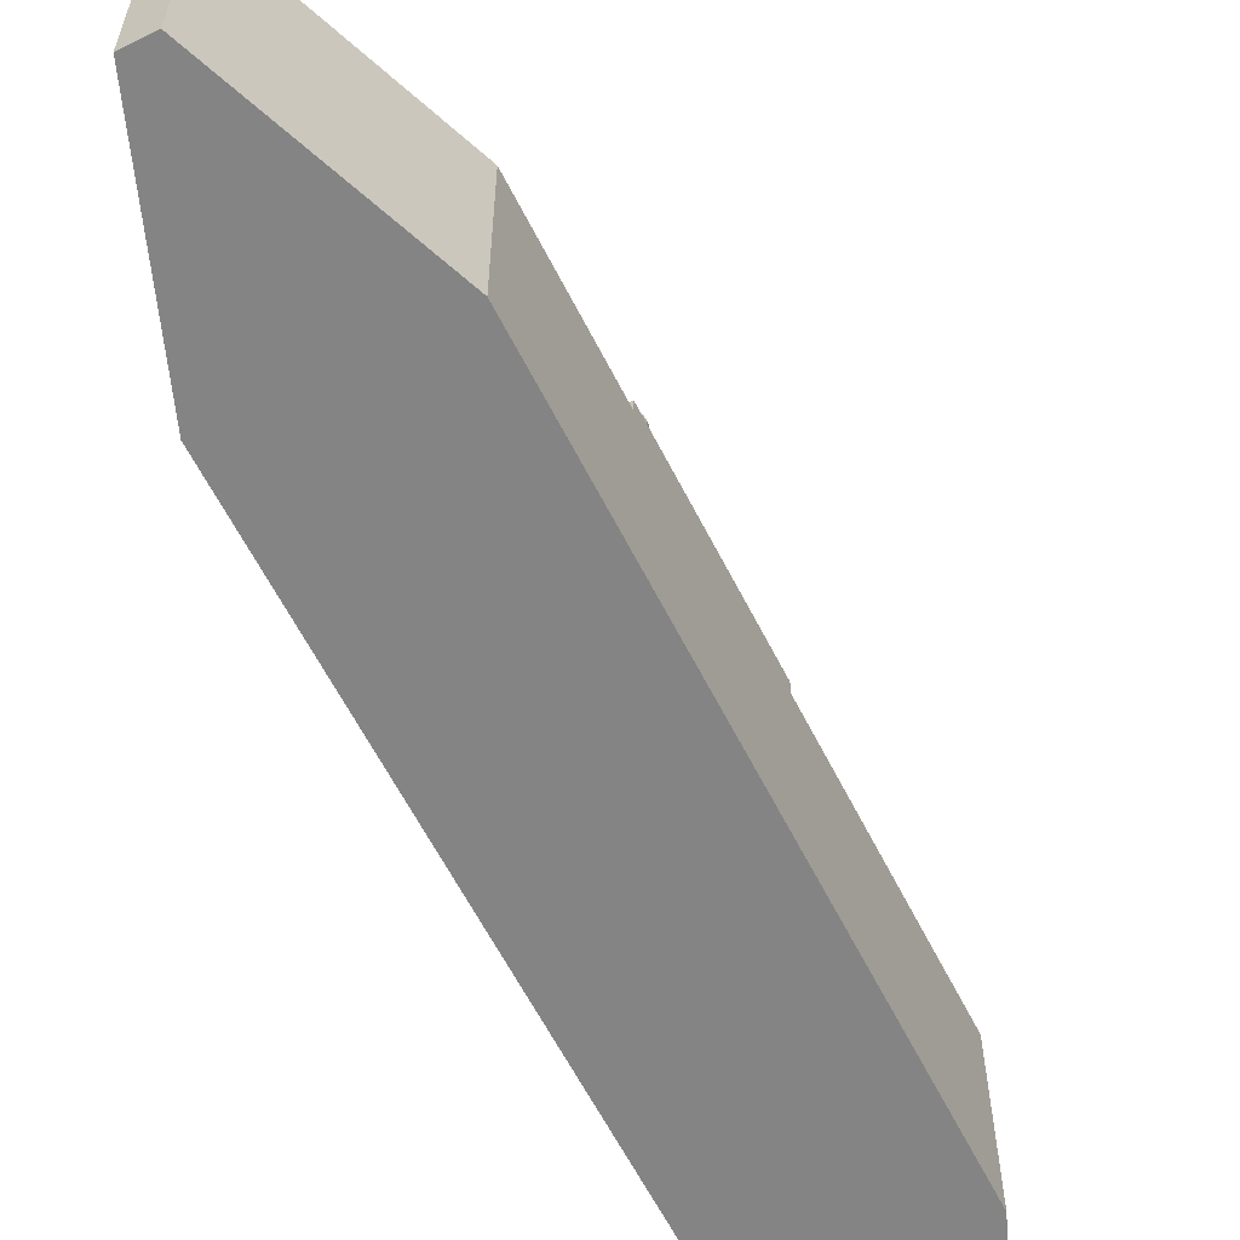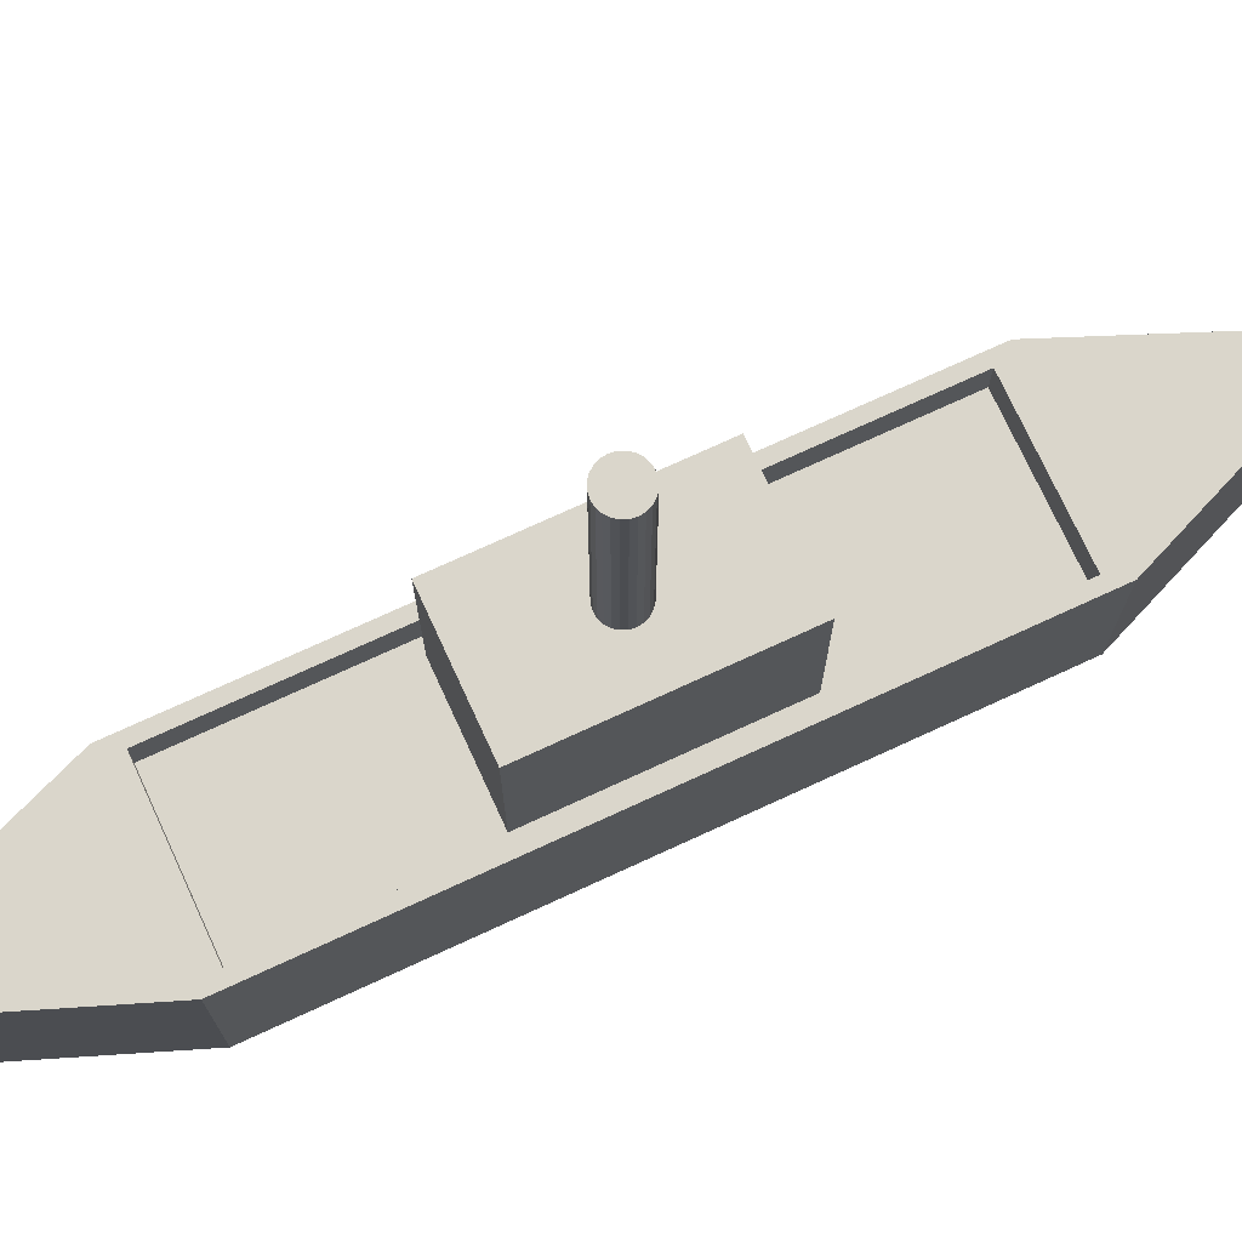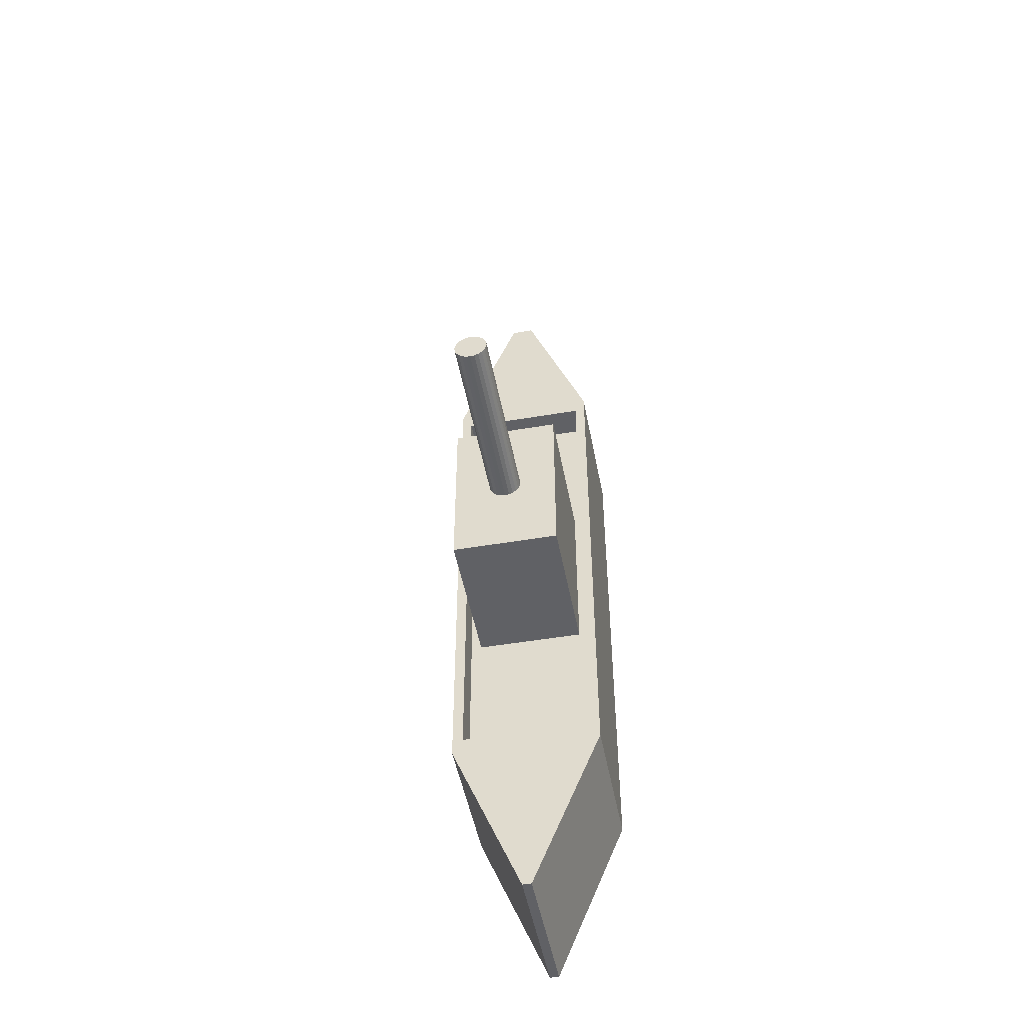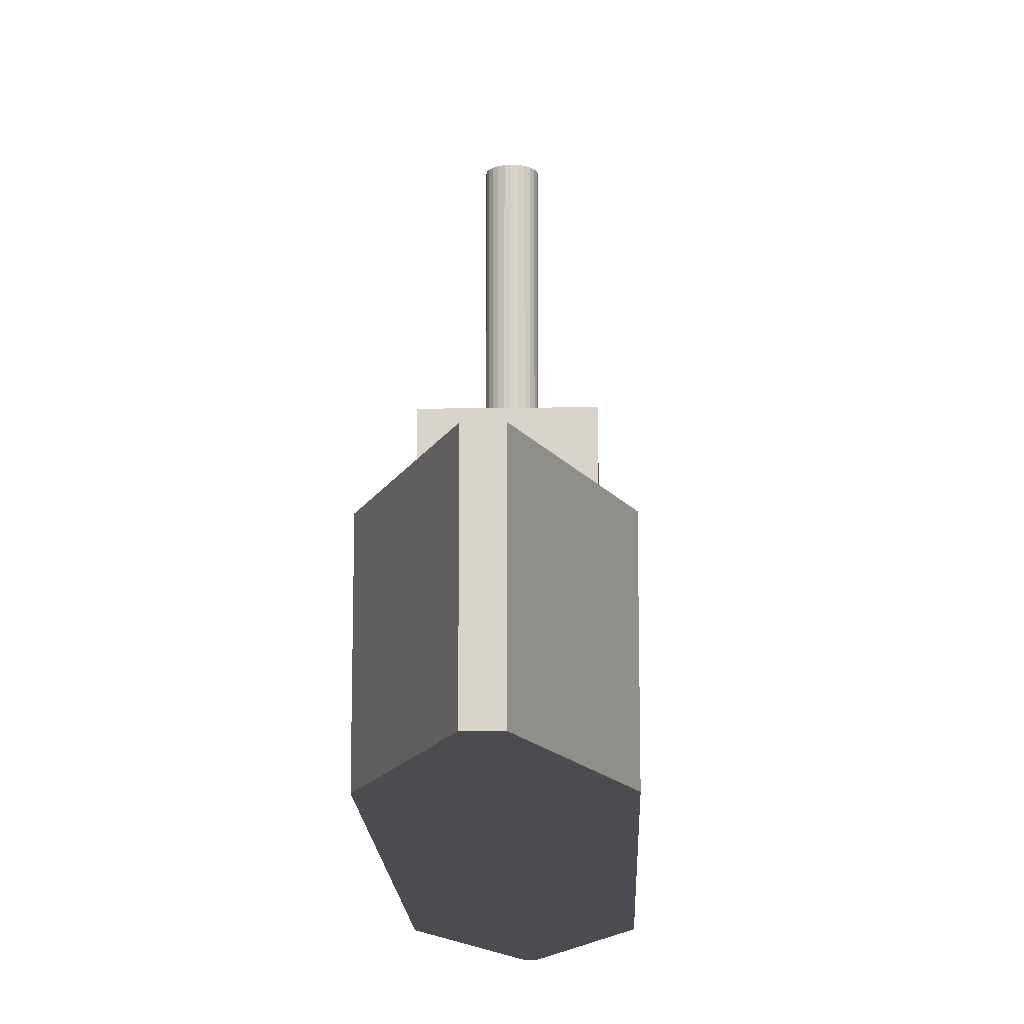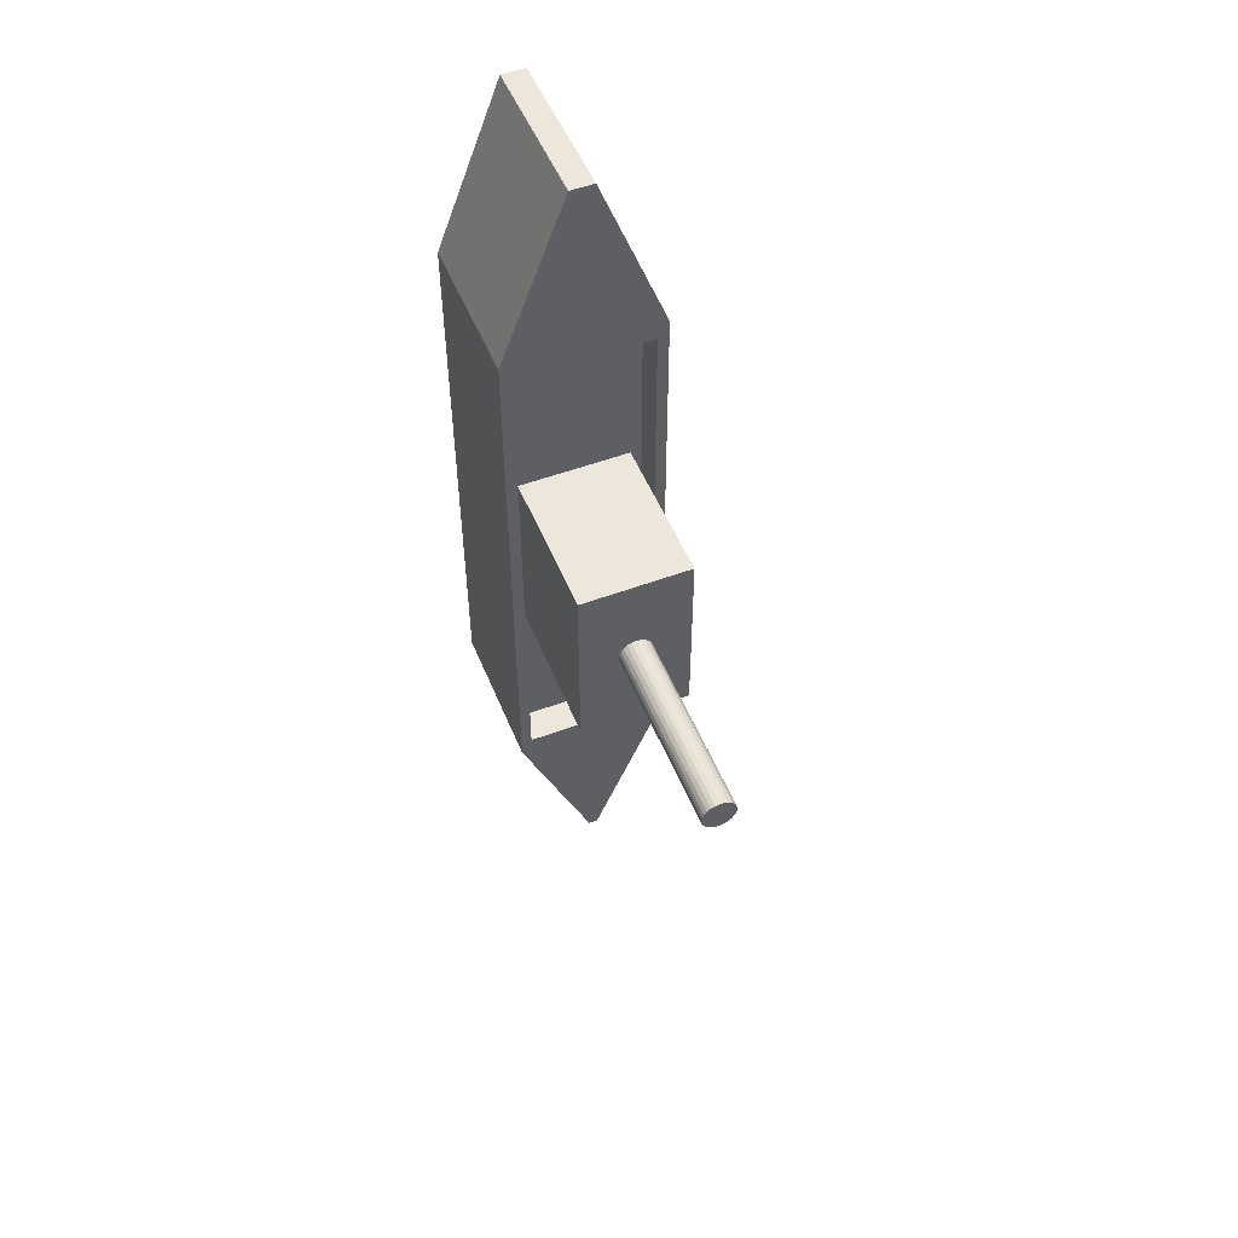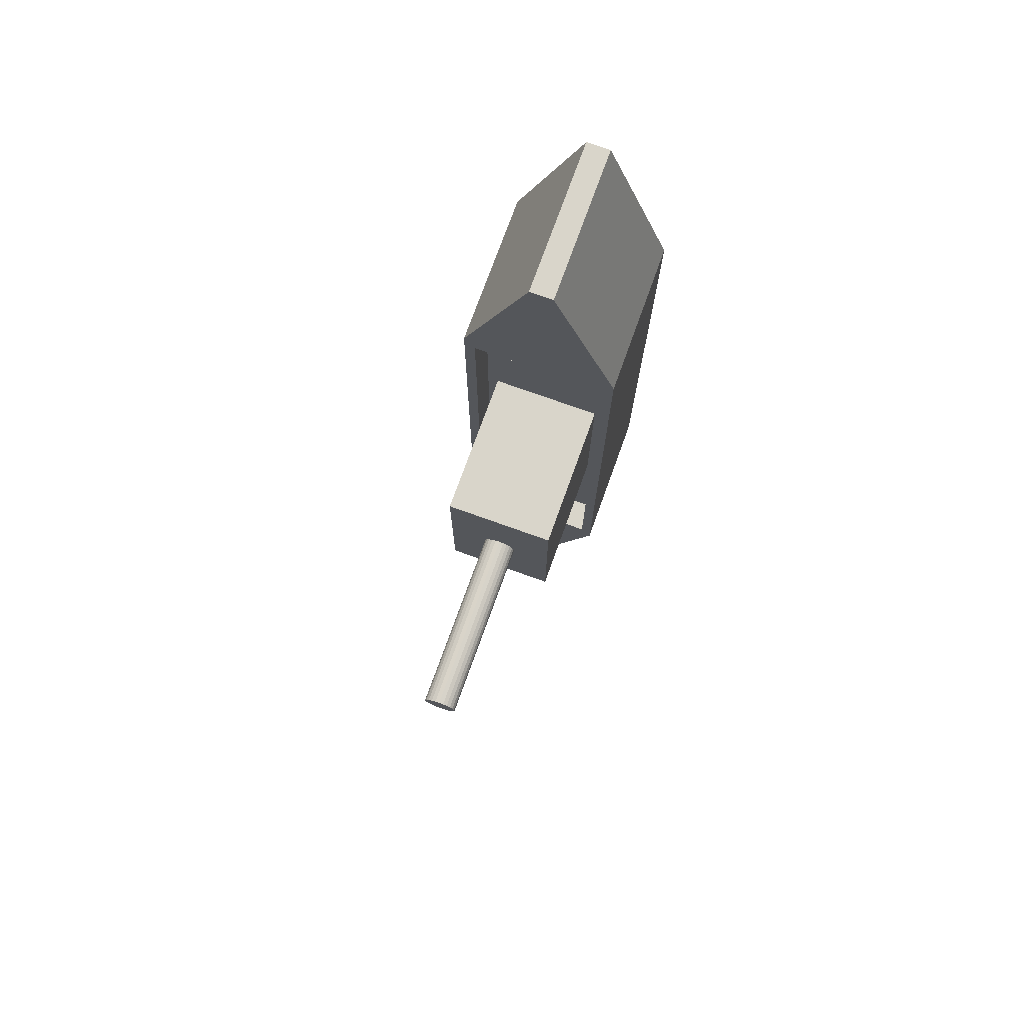
<metadata>
{"format":"obj","ext":"obj","renderer":"f3d","projection":"perspective","resolution":1024,"background":"white","views":[{"elev":-61.5,"azim":26.8,"up":"+Y"},{"elev":74.1,"azim":65.3,"up":"+Y"},{"elev":-49.0,"azim":-169.3,"up":"+Z"},{"elev":-15.1,"azim":1.8,"up":"+Y"},{"elev":51.8,"azim":158.0,"up":"+Z"},{"elev":74.5,"azim":-160.2,"up":"+Z"}]}
</metadata>
<code>
v 21.43 -56.8 -64.89
v 21.43 -56.8 -22.04
v -21.42 -56.8 -22.04
v -21.42 -56.8 -64.89
v 21.43 -13.95 -64.89
v 21.43 -13.95 -22.04
v -21.42 -13.95 -22.04
v -21.42 -13.95 -64.89
v 1.285 -56.8 -113.7
v -1.282 -56.8 -113.7
v 1.285 -13.95 -113.7
v -1.282 -13.95 -113.7
v 21.43 -56.8 44.96
v -21.42 -56.8 44.96
v 21.43 -13.95 44.96
v -21.42 -13.95 44.96
v 21.43 -56.8 89.9
v -21.42 -56.8 89.9
v 21.43 -13.95 89.9
v -21.42 -13.95 89.9
v 3.236 -56.8 137.3
v -3.232 -56.8 137.3
v 3.236 -13.95 137.3
v -3.232 -13.95 137.3
v 18.4 -13.95 -60.23
v 18.4 -13.95 -19.98
v -18.4 -13.95 -60.23
v -18.4 -13.95 -19.98
v 18.4 -13.95 42.96
v -18.4 -13.95 42.96
v 18.4 -13.95 85.18
v -18.4 -13.95 85.18
v 18.4 -23 -60.23
v 18.4 -23 -19.98
v -18.4 -23 -60.23
v -18.4 -23 -19.98
v 18.4 -23 42.96
v -18.4 -23 42.96
v 18.4 -23 85.18
v -18.4 -23 85.18
v 15.37 -23 -14.79
v -15.37 -23 -14.79
v 15.37 -23 37.77
v -15.37 -23 37.77
v 15.37 18.51 -14.79
v -15.37 18.51 -14.79
v 15.37 18.51 37.77
v -15.37 18.51 37.77
v -0.2206 16.95 12.87
v 0.001802 15.02 6.772
v 0.001802 71.17 6.772
v 1.223 15.02 6.932
v 1.223 71.17 6.932
v 2.361 15.02 7.404
v 2.361 71.17 7.404
v 3.338 15.02 8.154
v 3.338 71.17 8.154
v 4.088 15.02 9.131
v 4.088 71.17 9.131
v 4.559 15.02 10.27
v 4.559 71.17 10.27
v 4.72 15.02 11.49
v 4.72 71.17 11.49
v 4.559 15.02 12.71
v 4.559 71.17 12.71
v 4.088 15.02 13.85
v 4.088 71.17 13.85
v 3.338 15.02 14.83
v 3.338 71.17 14.83
v 2.361 15.02 15.58
v 2.361 71.17 15.58
v 1.223 15.02 16.05
v 1.223 71.17 16.05
v 0.001803 15.02 16.21
v 0.001803 71.17 16.21
v -1.219 15.02 16.05
v -1.219 71.17 16.05
v -2.357 15.02 15.58
v -2.357 71.17 15.58
v -3.334 15.02 14.83
v -3.334 71.17 14.83
v -4.084 15.02 13.85
v -4.084 71.17 13.85
v -4.556 15.02 12.71
v -4.556 71.17 12.71
v -4.716 15.02 11.49
v -4.716 71.17 11.49
v -4.556 15.02 10.27
v -4.556 71.17 10.27
v -4.084 15.02 9.131
v -4.084 71.17 9.131
v -3.334 15.02 8.154
v -3.334 71.17 8.154
v -2.357 15.02 7.404
v -2.357 71.17 7.404
v -1.219 15.02 6.932
v -1.219 71.17 6.932
f 2 4 1
f 6 25 26
f 5 2 1
f 2 14 3
f 3 8 4
f 4 9 1
f 9 12 11
f 1 11 5
f 8 11 12
f 8 10 4
f 16 32 30
f 15 26 29
f 3 16 7
f 6 13 2
f 18 24 20
f 15 17 13
f 14 20 16
f 14 17 18
f 23 22 21
f 18 21 22
f 19 24 23
f 19 21 17
f 27 33 25
f 28 35 27
f 30 36 28
f 16 28 7
f 15 31 19
f 7 27 8
f 19 32 20
f 8 25 5
f 33 36 34
f 38 39 37
f 38 42 36
f 32 38 30
f 26 37 29
f 25 34 26
f 29 39 31
f 31 40 32
f 44 46 42
f 37 41 43
f 37 44 38
f 36 41 34
f 46 47 45
f 42 45 41
f 41 47 43
f 43 48 44
f 51 52 50
f 53 54 52
f 55 56 54
f 57 58 56
f 59 60 58
f 61 62 60
f 63 64 62
f 65 66 64
f 67 68 66
f 69 70 68
f 71 72 70
f 73 74 72
f 75 76 74
f 77 78 76
f 79 80 78
f 81 82 80
f 83 84 82
f 85 86 84
f 87 88 86
f 89 90 88
f 91 92 90
f 93 94 92
f 87 71 55
f 95 96 94
f 97 50 96
f 64 80 96
f 2 3 4
f 6 5 25
f 5 6 2
f 2 13 14
f 3 7 8
f 4 10 9
f 9 10 12
f 1 9 11
f 8 5 11
f 8 12 10
f 16 20 32
f 15 6 26
f 3 14 16
f 6 15 13
f 18 22 24
f 15 19 17
f 14 18 20
f 14 13 17
f 23 24 22
f 18 17 21
f 19 20 24
f 19 23 21
f 27 35 33
f 28 36 35
f 30 38 36
f 16 30 28
f 15 29 31
f 7 28 27
f 19 31 32
f 8 27 25
f 33 35 36
f 38 40 39
f 38 44 42
f 32 40 38
f 26 34 37
f 25 33 34
f 29 37 39
f 31 39 40
f 44 48 46
f 37 34 41
f 37 43 44
f 36 42 41
f 46 48 47
f 42 46 45
f 41 45 47
f 43 47 48
f 51 53 52
f 53 55 54
f 55 57 56
f 57 59 58
f 59 61 60
f 61 63 62
f 63 65 64
f 65 67 66
f 67 69 68
f 69 71 70
f 71 73 72
f 73 75 74
f 75 77 76
f 77 79 78
f 79 81 80
f 81 83 82
f 83 85 84
f 85 87 86
f 87 89 88
f 89 91 90
f 91 93 92
f 93 95 94
f 55 53 51
f 51 97 55
f 95 93 91
f 91 89 87
f 87 85 83
f 83 81 79
f 79 77 75
f 75 73 71
f 71 69 67
f 67 65 71
f 63 61 55
f 59 57 55
f 55 97 95
f 95 91 55
f 87 83 71
f 79 75 71
f 71 65 63
f 61 59 55
f 55 91 87
f 83 79 71
f 71 63 55
f 95 97 96
f 97 51 50
f 96 50 52
f 52 54 96
f 56 58 60
f 60 62 64
f 64 66 68
f 68 70 64
f 72 74 70
f 76 78 80
f 80 82 88
f 84 86 88
f 88 90 96
f 92 94 96
f 96 54 56
f 56 60 96
f 64 70 74
f 74 76 80
f 82 84 88
f 90 92 96
f 96 60 64
f 64 74 80
f 80 88 96

</code>
